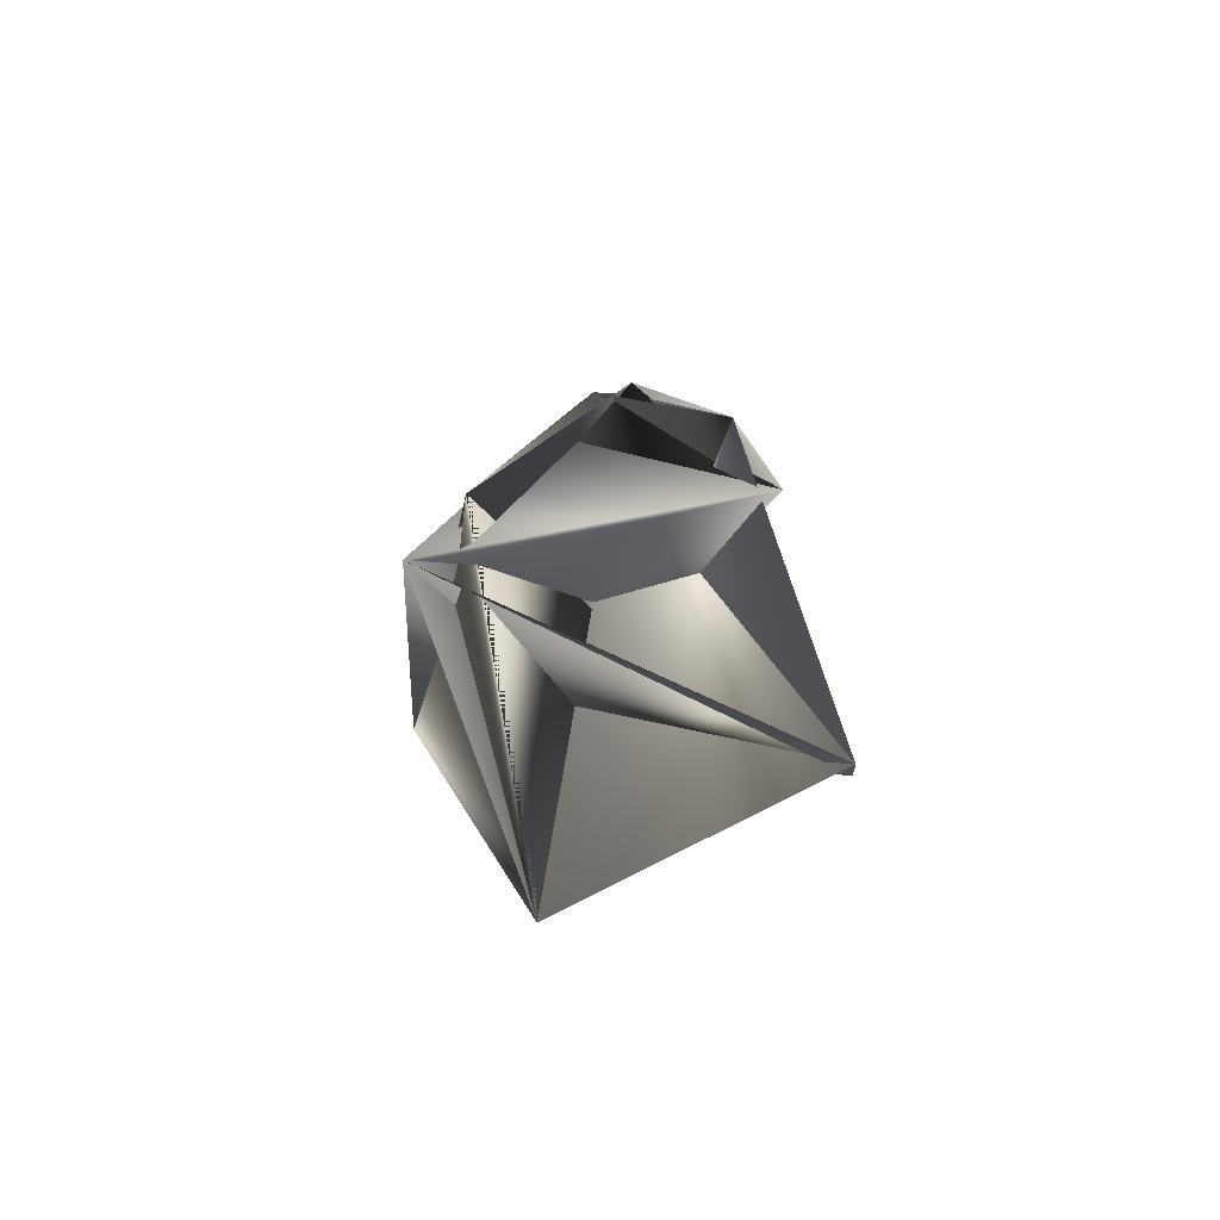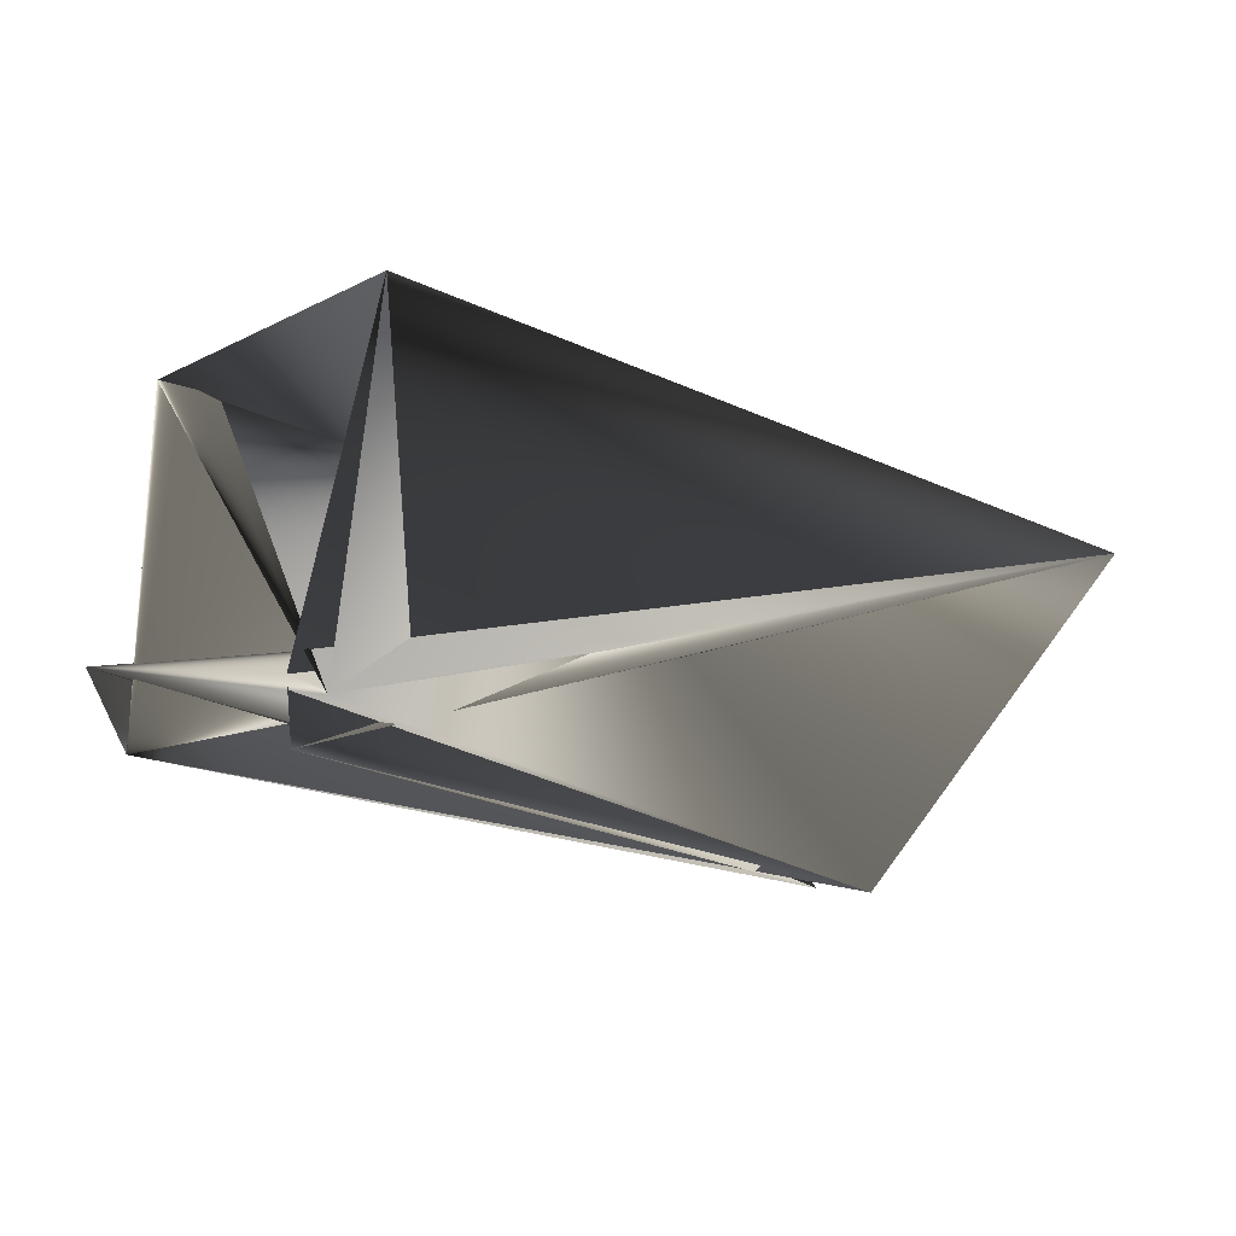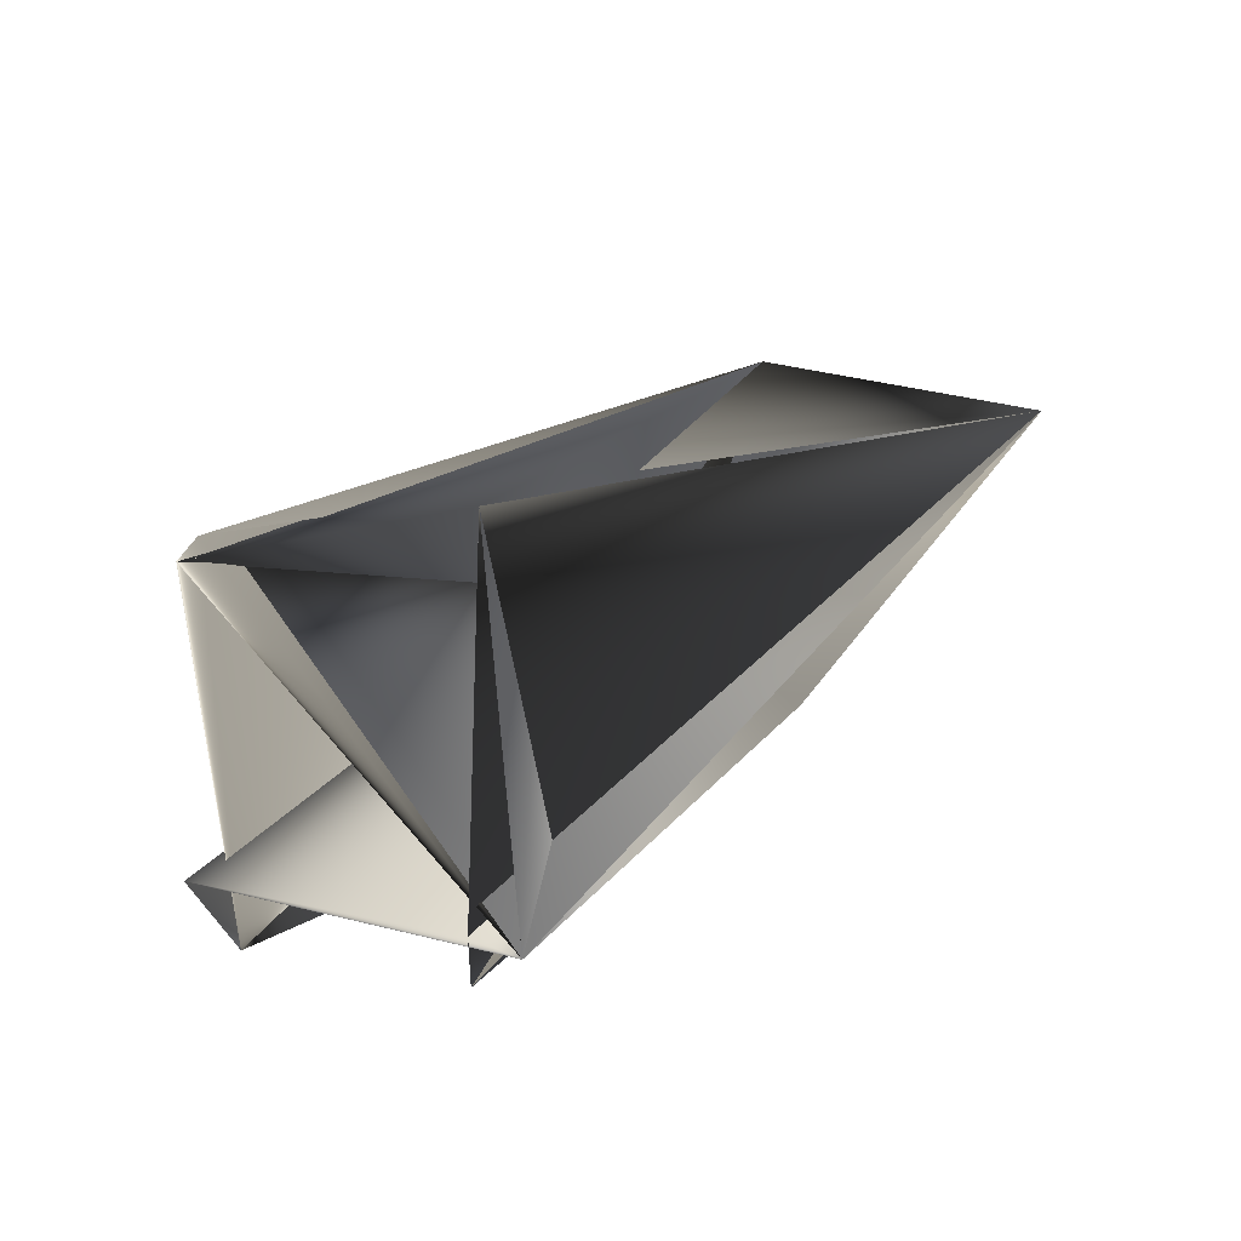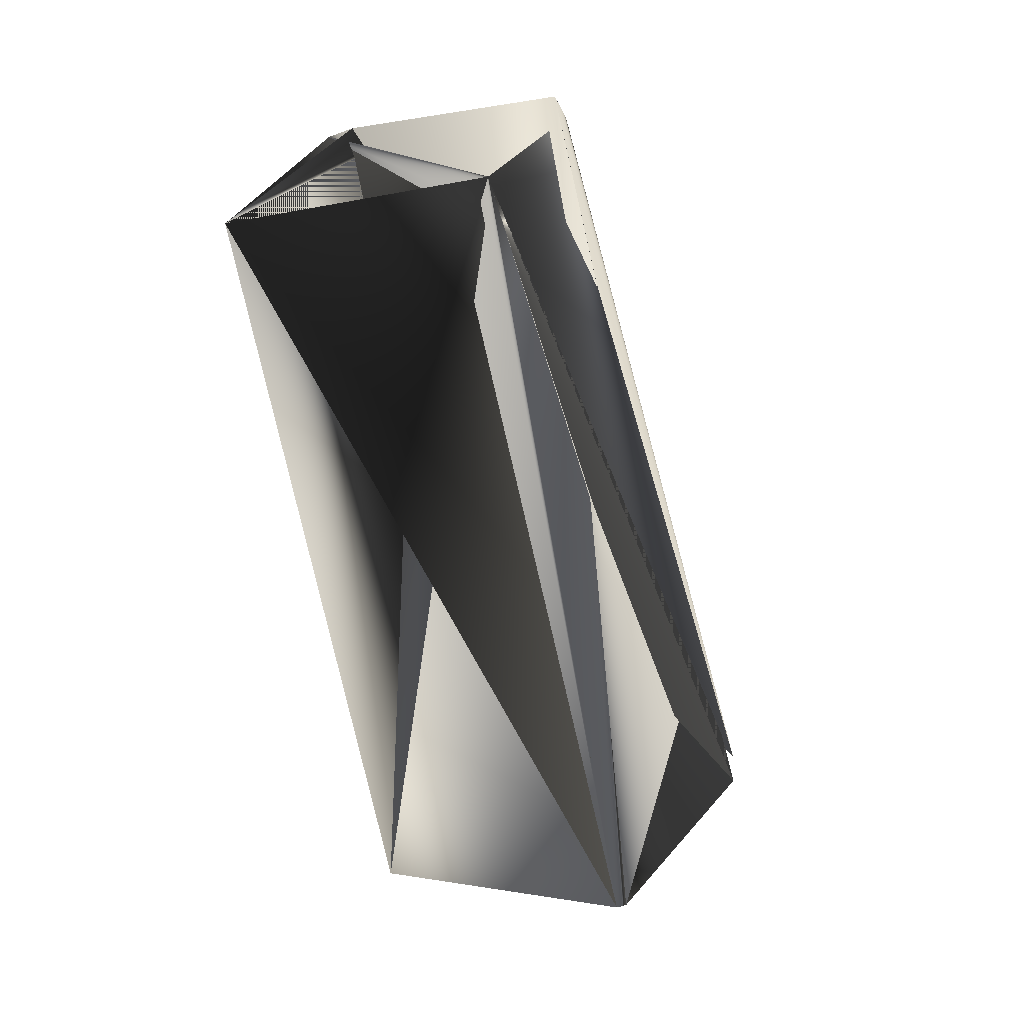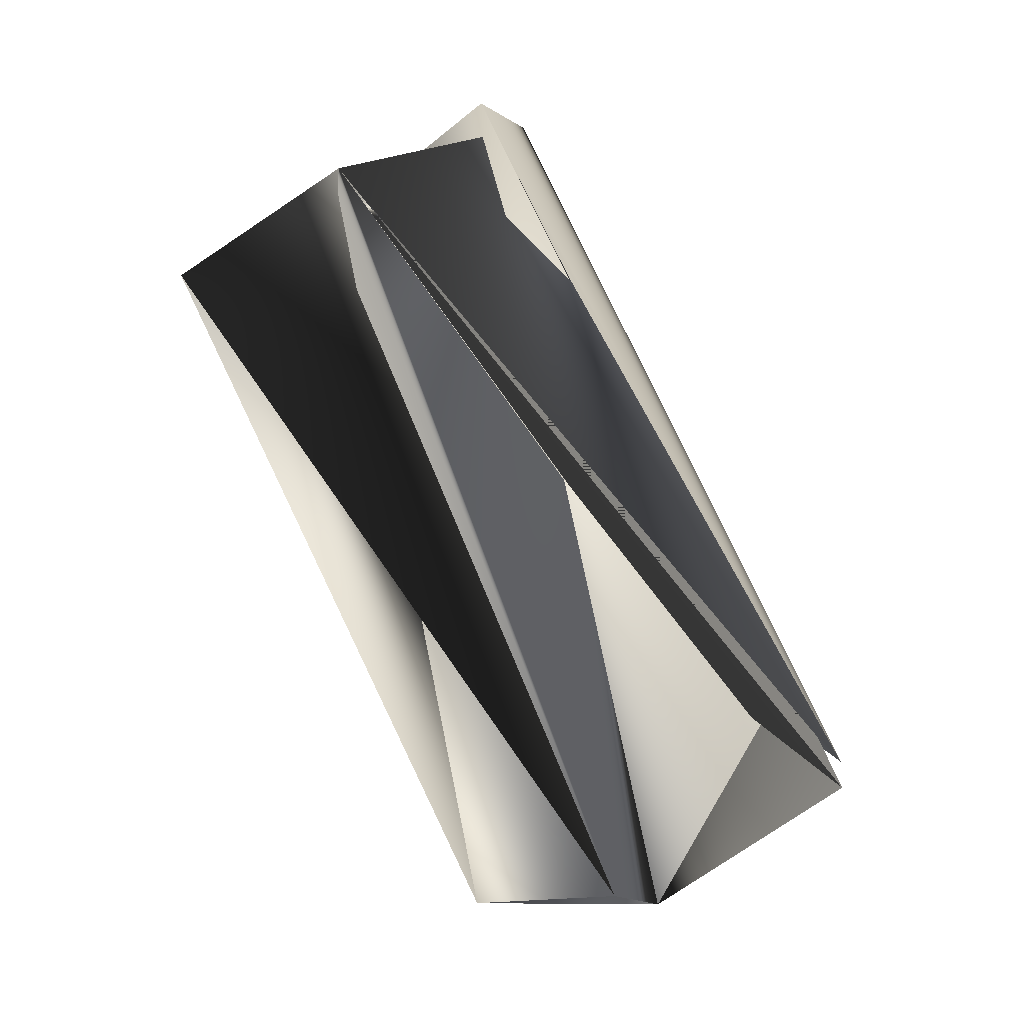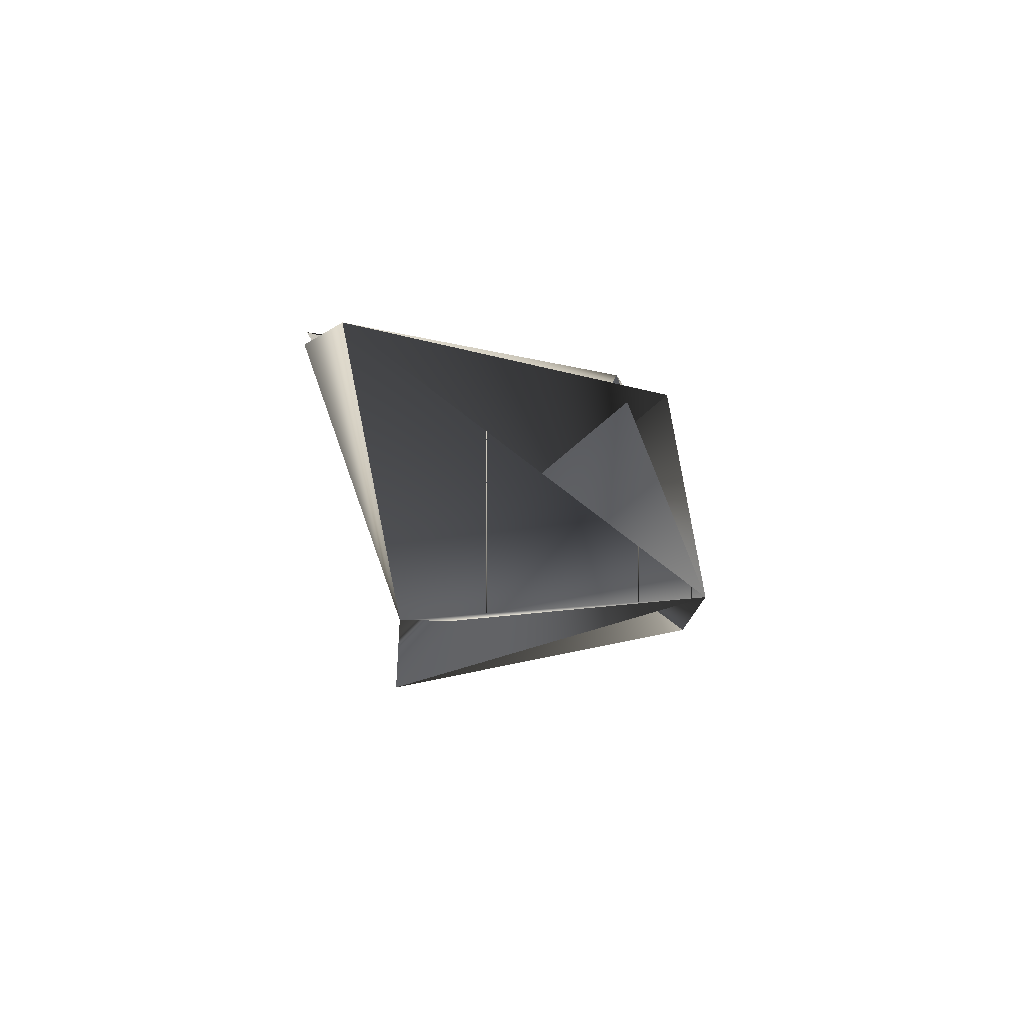
<metadata>
{"format":"obj","ext":"obj","renderer":"f3d","projection":"perspective","resolution":1024,"background":"white","views":[{"elev":67.5,"azim":-175.4,"up":"+Z"},{"elev":26.7,"azim":43.7,"up":"+Y"},{"elev":47.1,"azim":26.8,"up":"+Y"},{"elev":-8.3,"azim":-133.4,"up":"+Z"},{"elev":-19.4,"azim":-103.0,"up":"+Z"},{"elev":-62.6,"azim":31.5,"up":"+Z"}]}
</metadata>
<code>
v -0.09268 0.03968 0.9217
v -0.04461 -0.0881 0.6826
v -0.1318 0.1146 0.8747
v -0.05854 -0.0881 0.6924
v -0.1066 0.05914 0.9217
v -0.1318 0.1146 0.8649
v -0.05854 -0.0881 0.6826
v -0.08368 0.006317 0.6356
v -0.06975 -0.01314 0.6356
v 0.01018 0.03397 0.6467
v -0.02668 0.06733 0.923
v -0.05182 0.1618 0.8663
v -0.02668 0.08679 0.923
v -0.01275 0.08679 0.923
f 1 2 3
f 1 4 5
f 1 6 3
f 1 3 6
f 1 3 4
f 1 5 2
f 1 7 3
f 1 8 9
f 1 6 3
f 1 9 6
f 1 3 8
f 1 3 7
f 10 2 9
f 10 8 6
f 10 6 9
f 10 9 2
f 10 9 11
f 10 11 8
f 10 12 13
f 10 2 12
f 10 13 9
f 10 14 3
f 10 9 14
f 10 3 2
f 12 2 14
f 12 7 11
f 12 14 7
f 12 11 13
f 12 7 3
f 12 4 3
f 12 8 11
f 12 3 7
f 12 3 8
f 12 11 4
f 2 5 14
f 2 7 9
f 2 13 11
f 2 9 5
f 2 11 7
f 2 5 13
f 7 13 9
f 7 14 13
f 13 5 9
f 13 4 11
f 13 14 5
f 13 11 9
f 13 5 4
f 8 6 14
f 8 14 9
f 8 3 6
f 8 3 6
f 6 3 14

</code>
